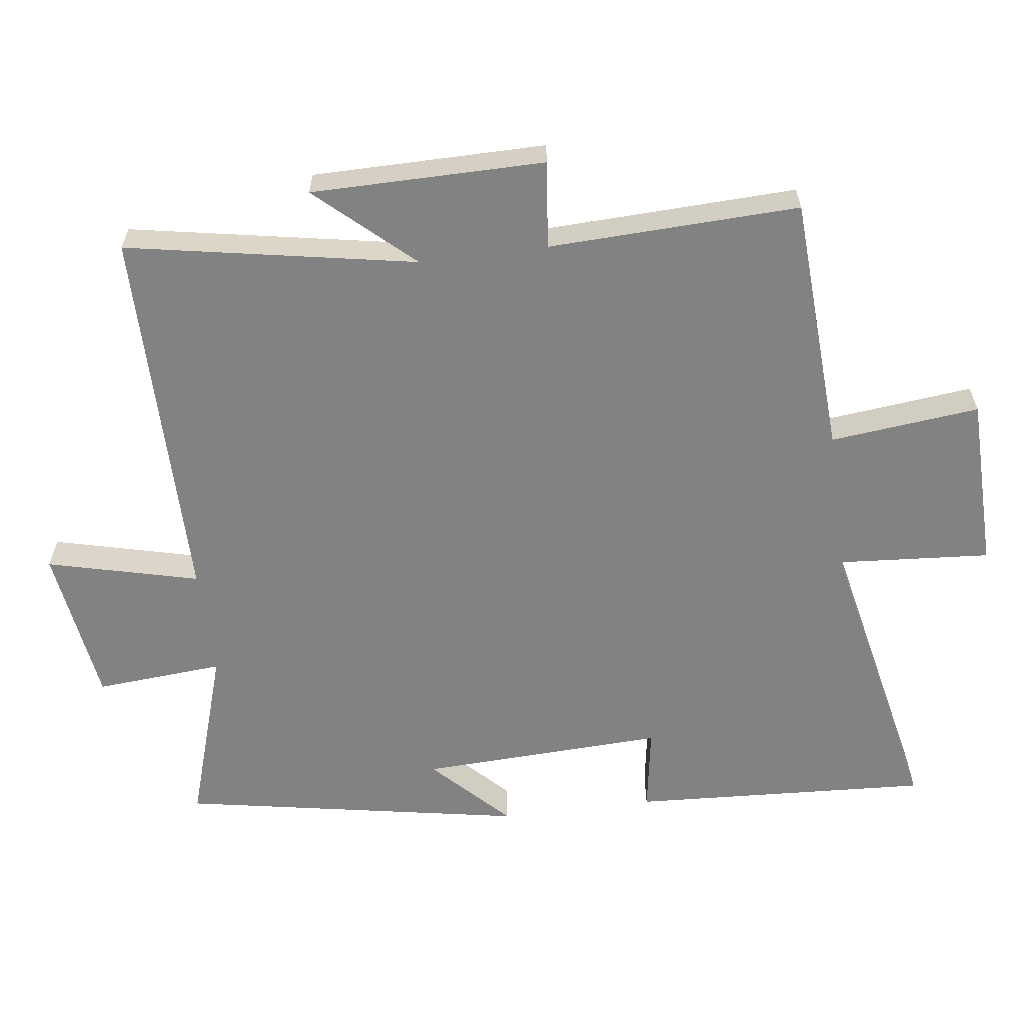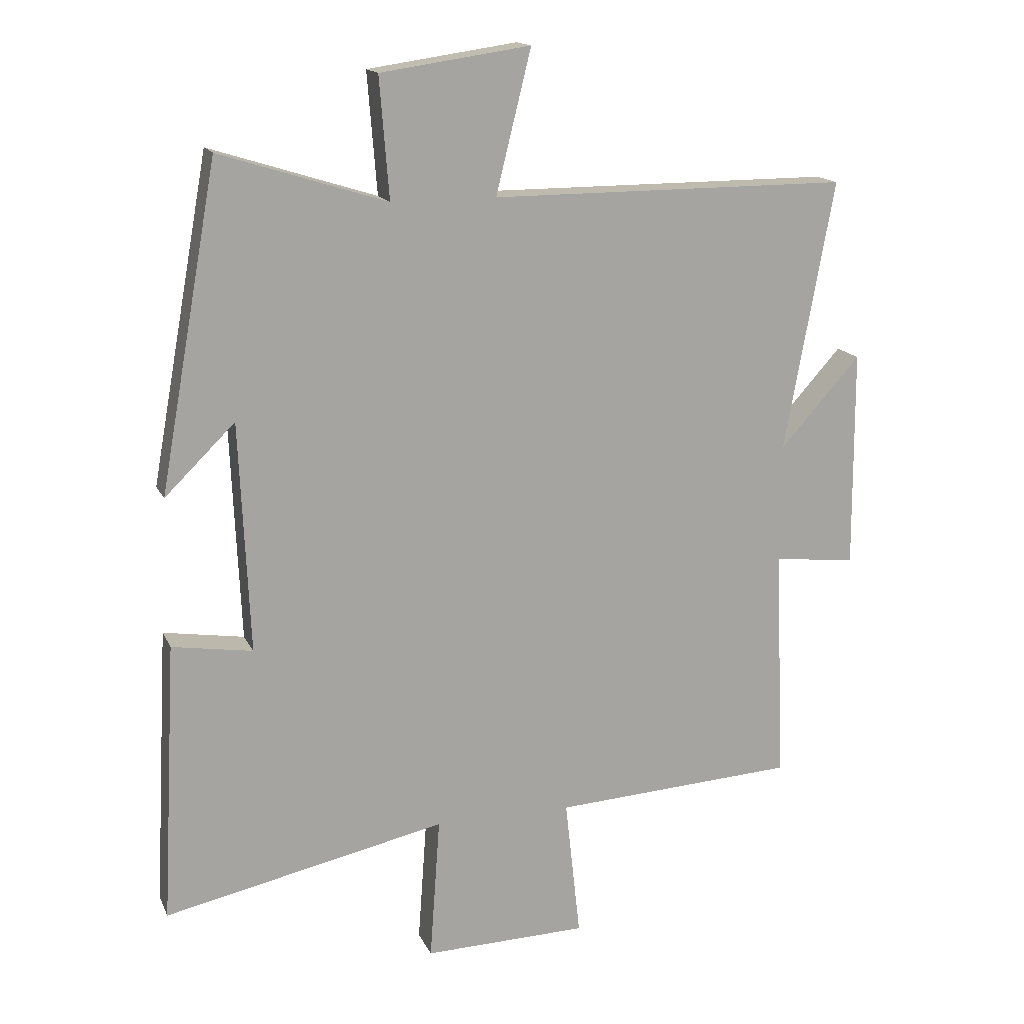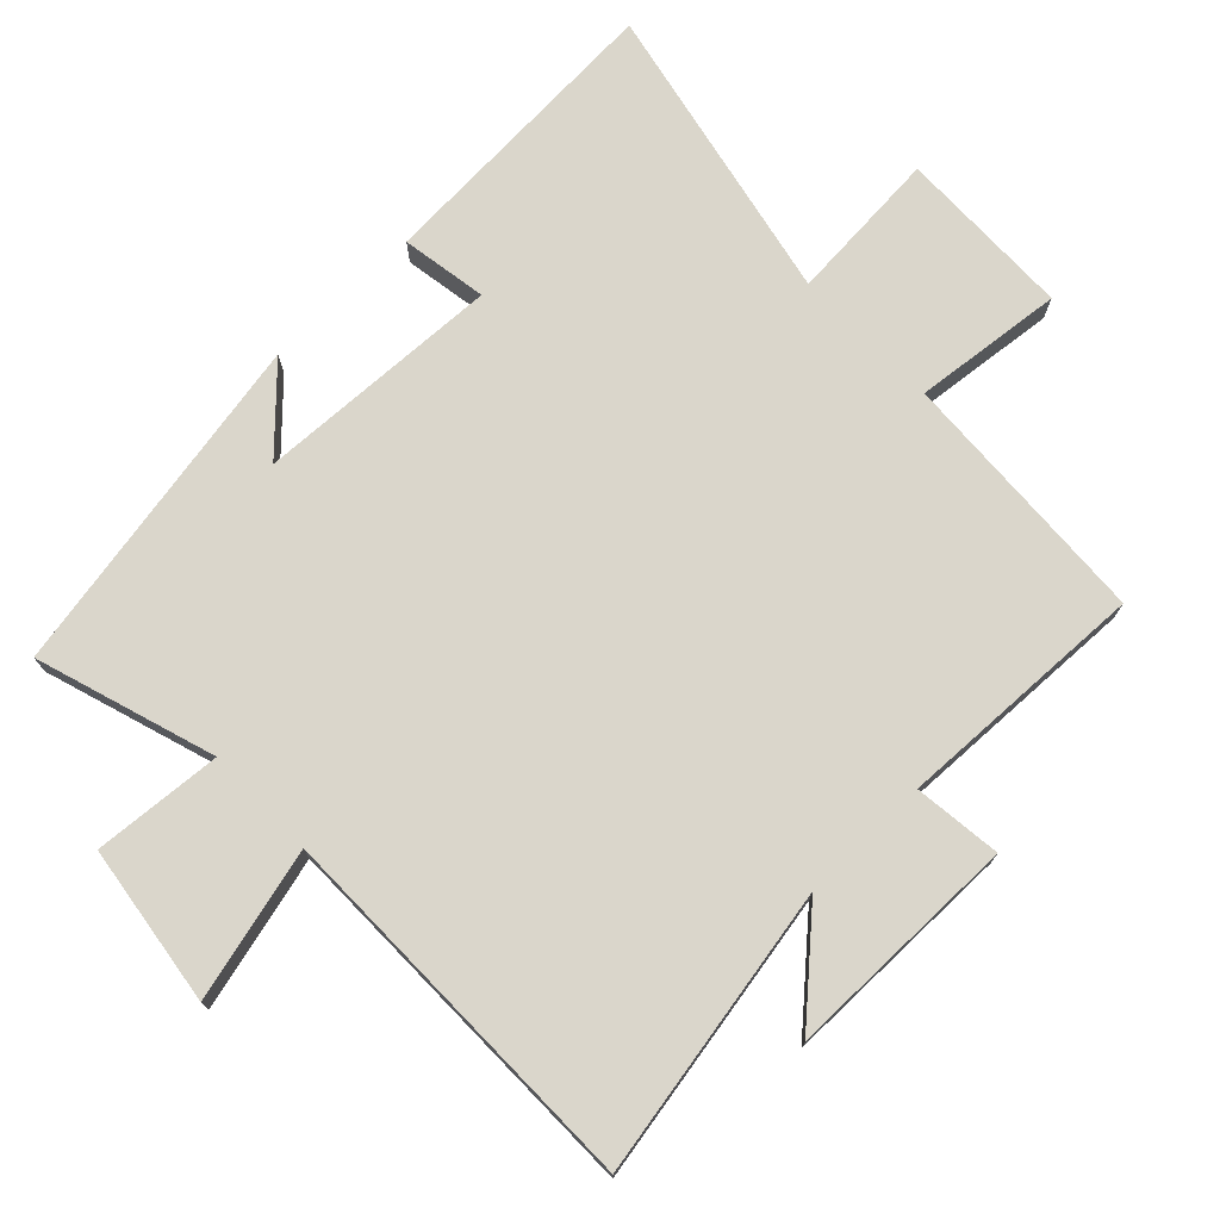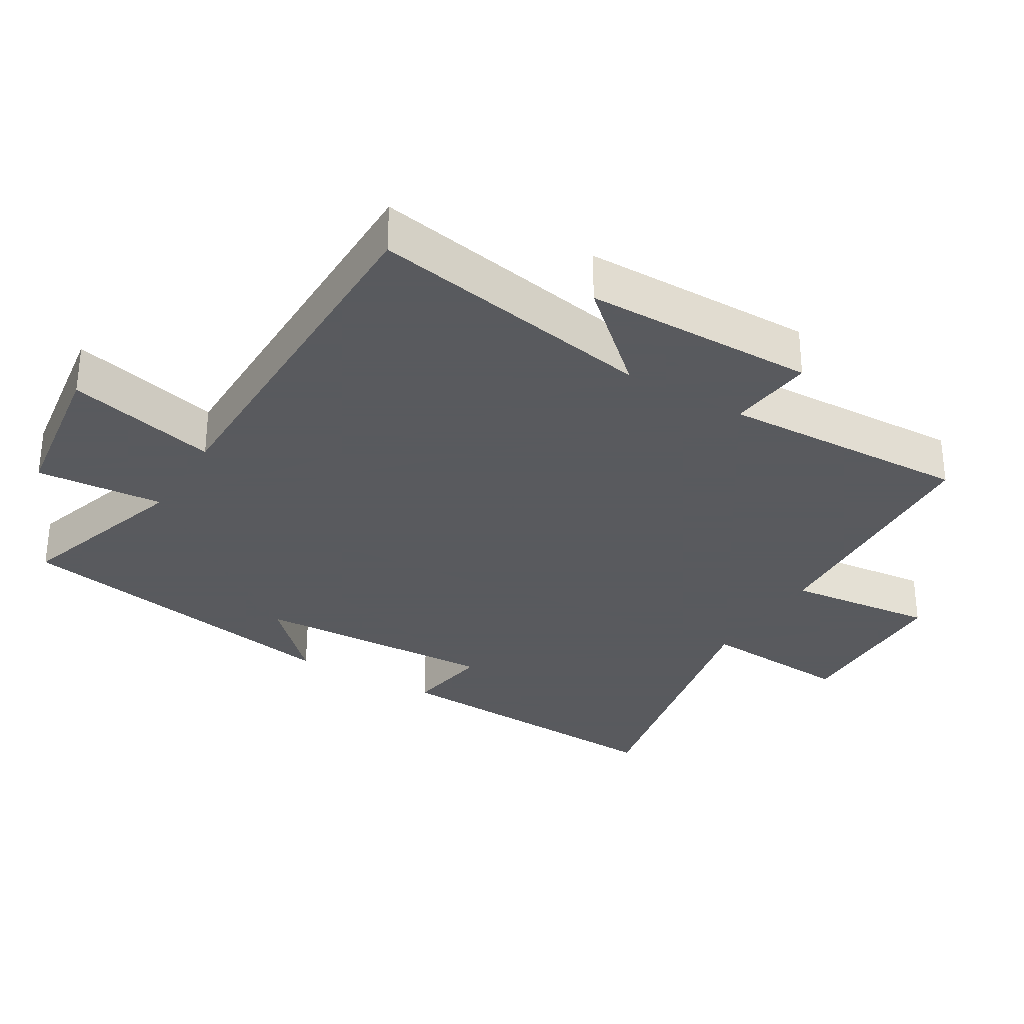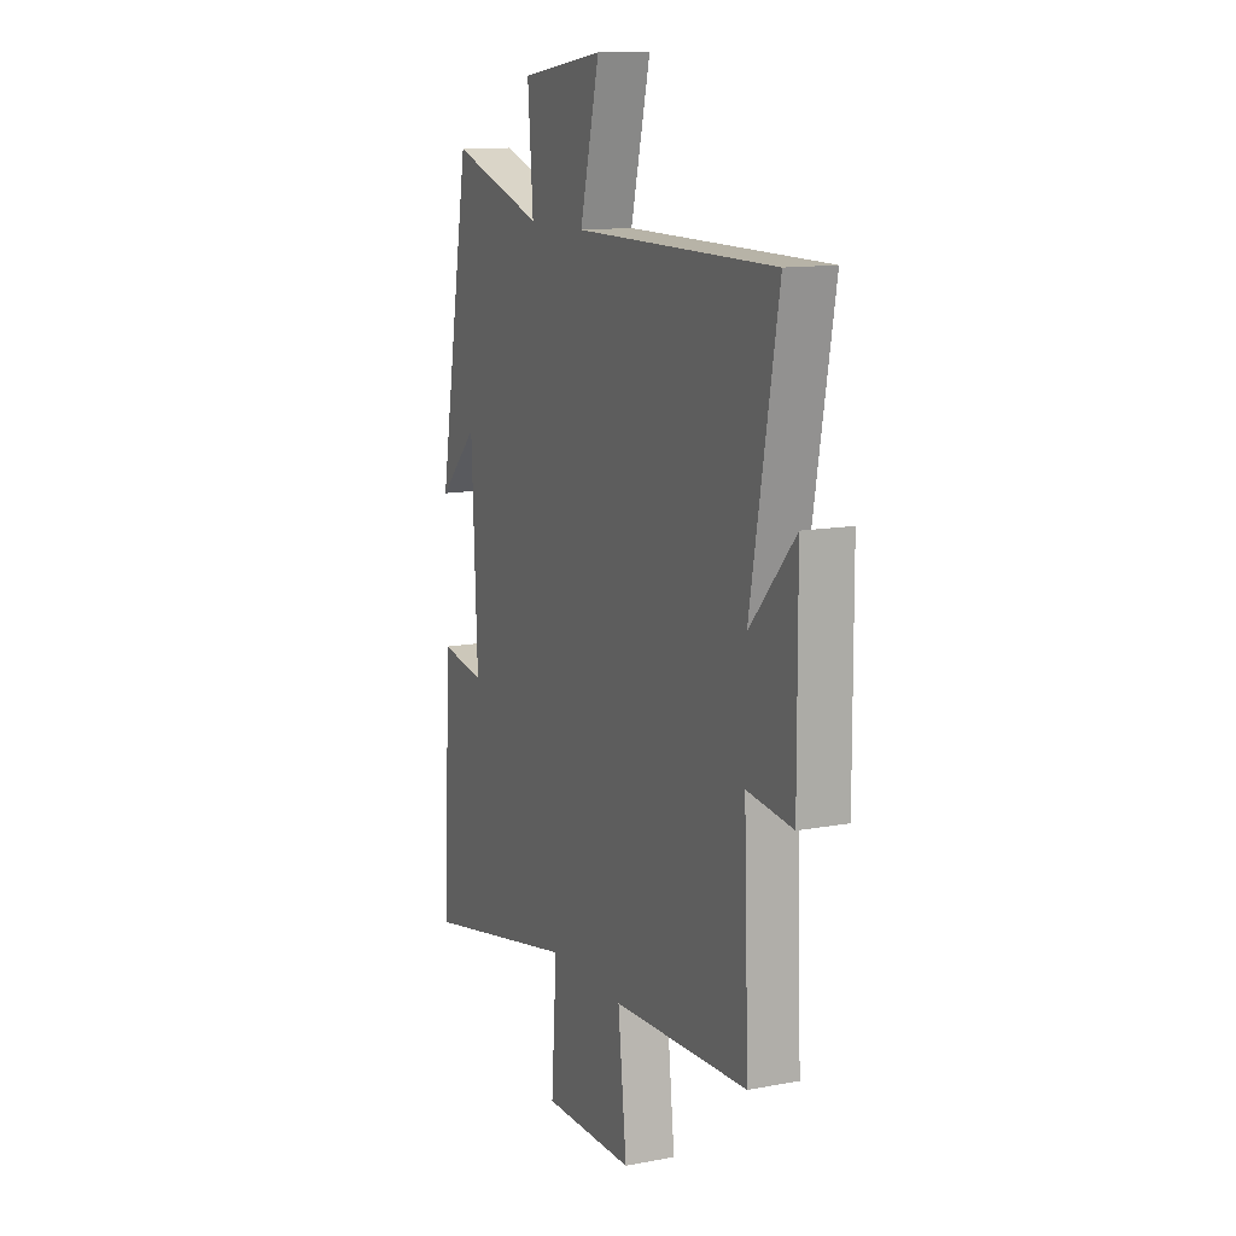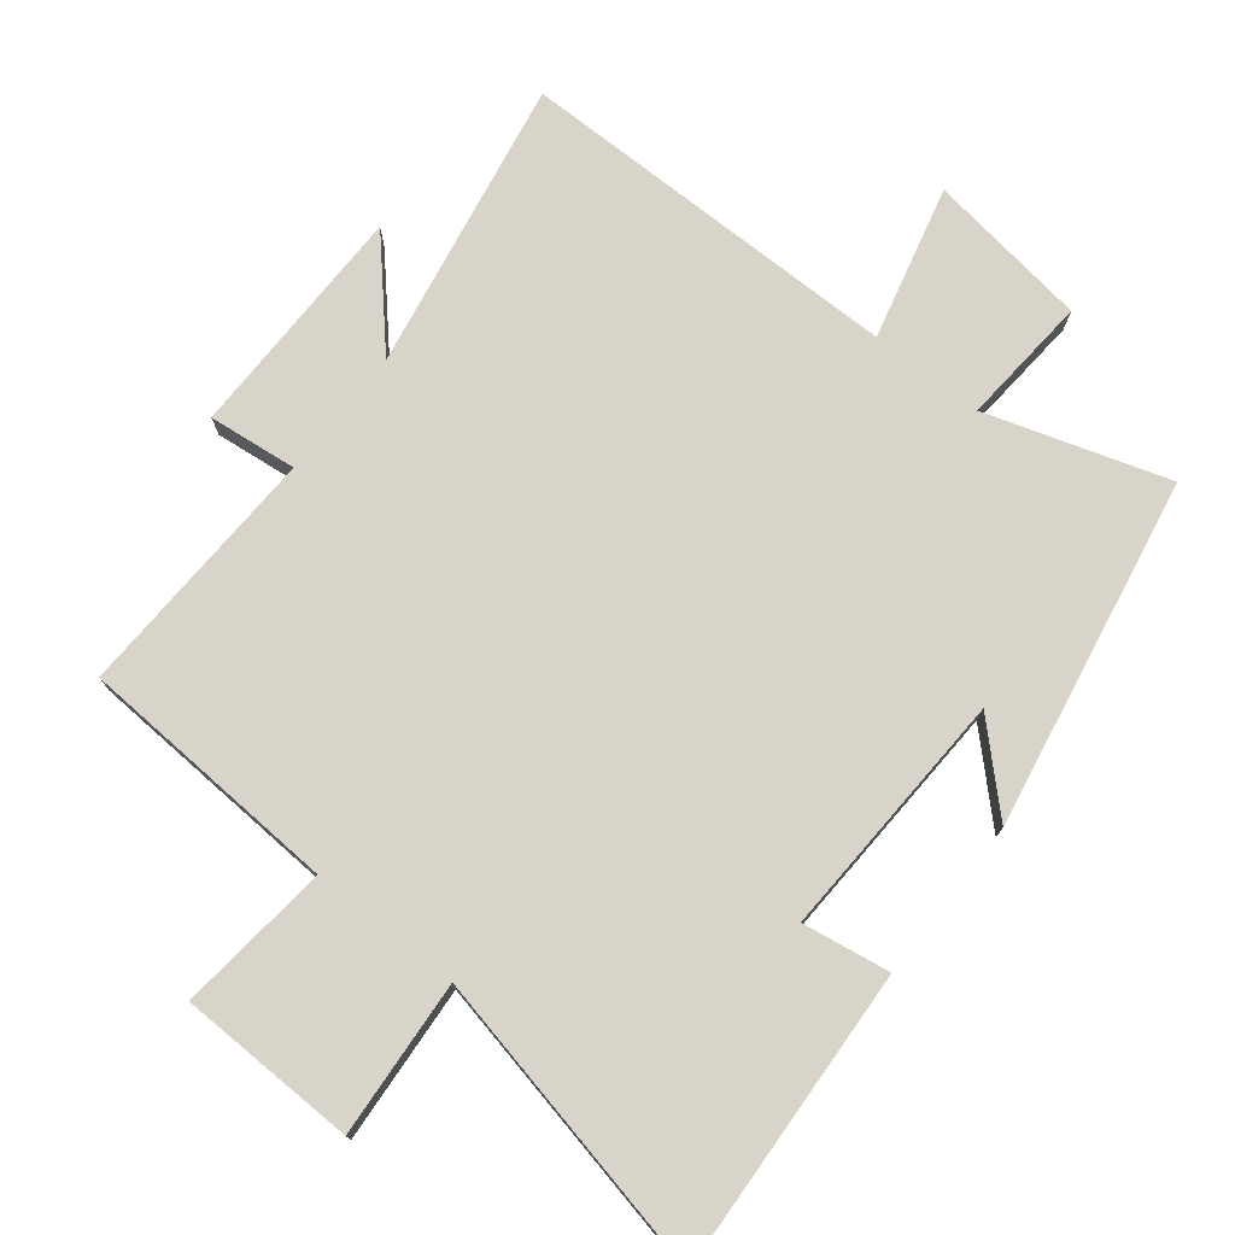
<metadata>
{"format":"obj","ext":"obj","renderer":"f3d","projection":"perspective","resolution":1024,"background":"white","views":[{"elev":-60.9,"azim":97.3,"up":"+Y"},{"elev":15.7,"azim":-18.1,"up":"+Z"},{"elev":74.1,"azim":46.0,"up":"+Y"},{"elev":-31.2,"azim":59.0,"up":"+Y"},{"elev":12.6,"azim":66.3,"up":"+Z"},{"elev":75.1,"azim":-141.7,"up":"+Y"}]}
</metadata>
<code>
v -0.409 0.07 0.582
v -0.148 0.07 0.5
v -0.163 0.07 0.688
v 0.071 0.07 0.722
v 0.016 0.07 0.5
v 0.577 0.07 0.5
v 0.5 0.07 0.077
v 0.626 0.07 0.217
v 0.628 0.07 -0.125
v 0.5 0.07 -0.111
v 0.514 0.07 -0.478
v 0.134 0.07 -0.5
v 0.158 0.07 -0.719
v -0.098 0.07 -0.725
v -0.082 0.07 -0.5
v -0.523 0.07 -0.594
v -0.5 0.07 -0.155
v -0.374 0.07 -0.175
v -0.39 0.07 0.185
v -0.5 0.07 0.077
v -0.409 0 0.582
v -0.148 0 0.5
v -0.163 0 0.688
v 0.071 0 0.722
v 0.016 0 0.5
v 0.577 0 0.5
v 0.5 0 0.077
v 0.626 0 0.217
v 0.628 0 -0.125
v 0.5 0 -0.111
v 0.514 0 -0.478
v 0.134 0 -0.5
v 0.158 0 -0.719
v -0.098 0 -0.725
v -0.082 0 -0.5
v -0.523 0 -0.594
v -0.5 0 -0.155
v -0.374 0 -0.175
v -0.39 0 0.185
v -0.5 0 0.077
f 19 20 1 2
f 18 19 2
f 15 16 17 18
f 15 18 2
f 12 13 14 15
f 10 11 12 15
f 10 15 2
f 7 8 9 10
f 7 10 2
f 5 6 7 2
f 2 3 4 5
f 22 21 40 39
f 22 39 38
f 38 37 36 35
f 22 38 35
f 35 34 33 32
f 35 32 31 30
f 22 35 30
f 30 29 28 27
f 22 30 27
f 22 27 26 25
f 25 24 23 22
f 1 21 22 2
f 2 22 23 3
f 3 23 24 4
f 4 24 25 5
f 5 25 26 6
f 6 26 27 7
f 7 27 28 8
f 8 28 29 9
f 9 29 30 10
f 10 30 31 11
f 11 31 32 12
f 12 32 33 13
f 13 33 34 14
f 14 34 35 15
f 15 35 36 16
f 16 36 37 17
f 17 37 38 18
f 18 38 39 19
f 19 39 40 20
f 20 40 21 1

</code>
